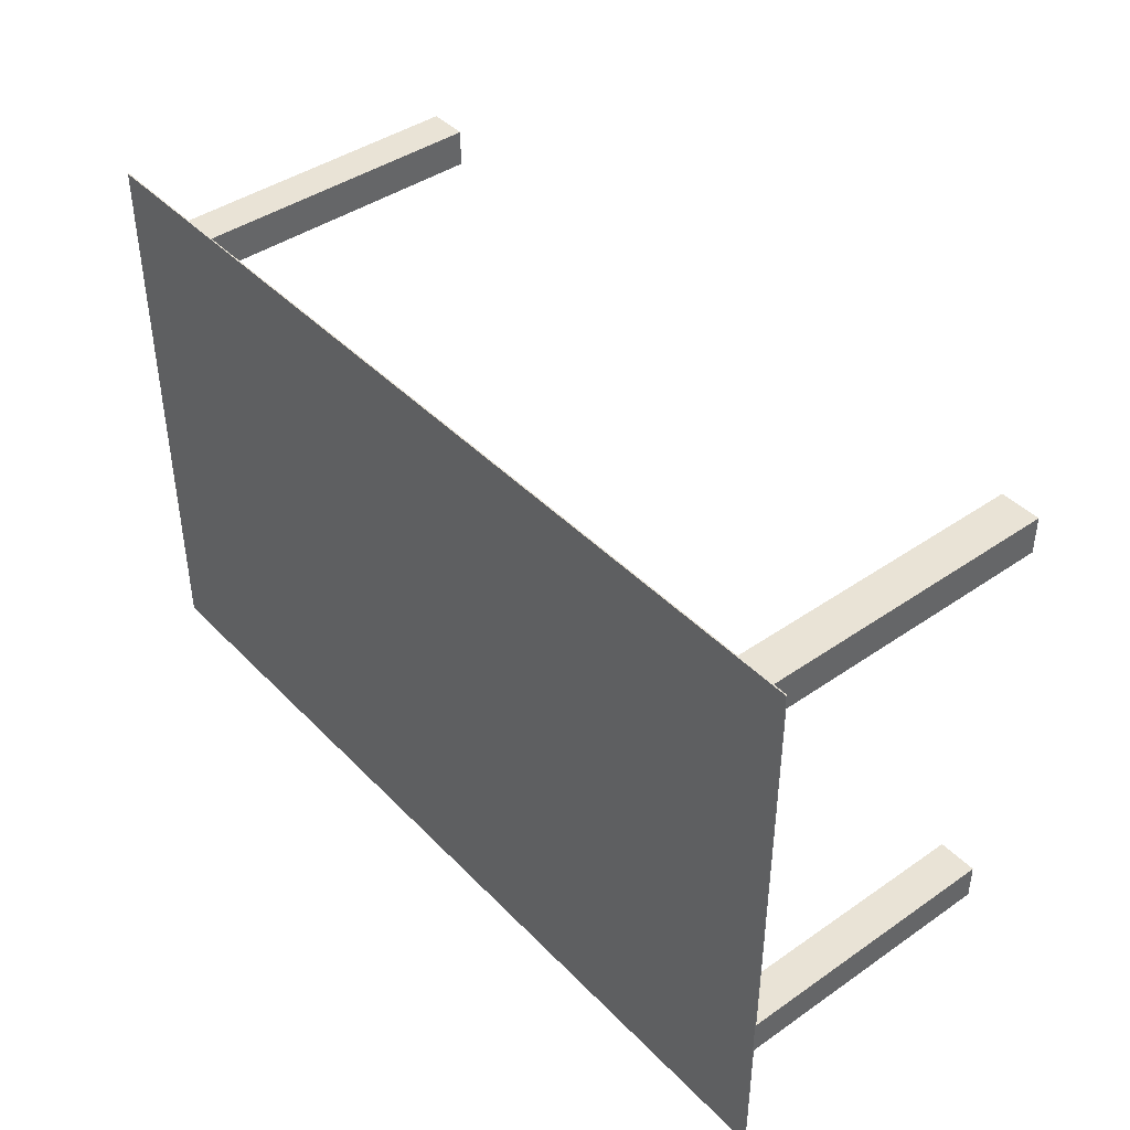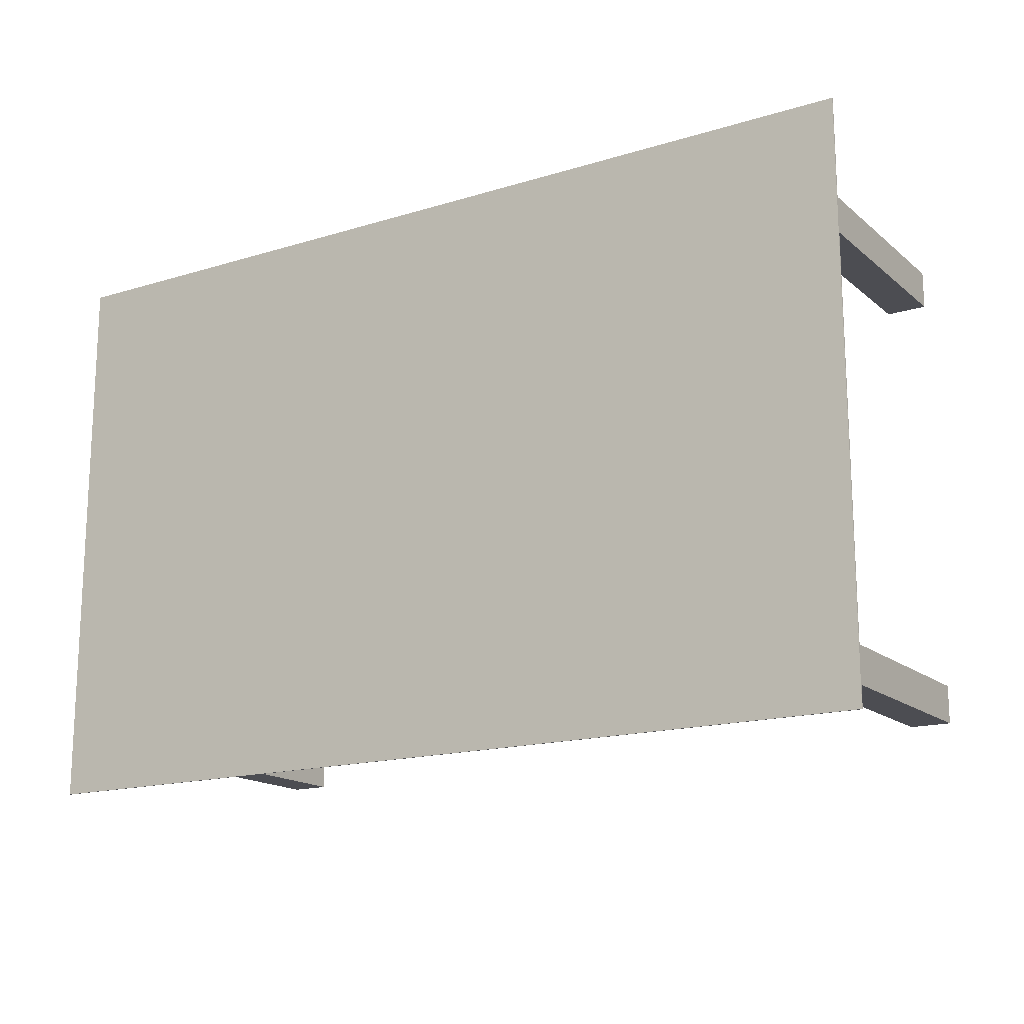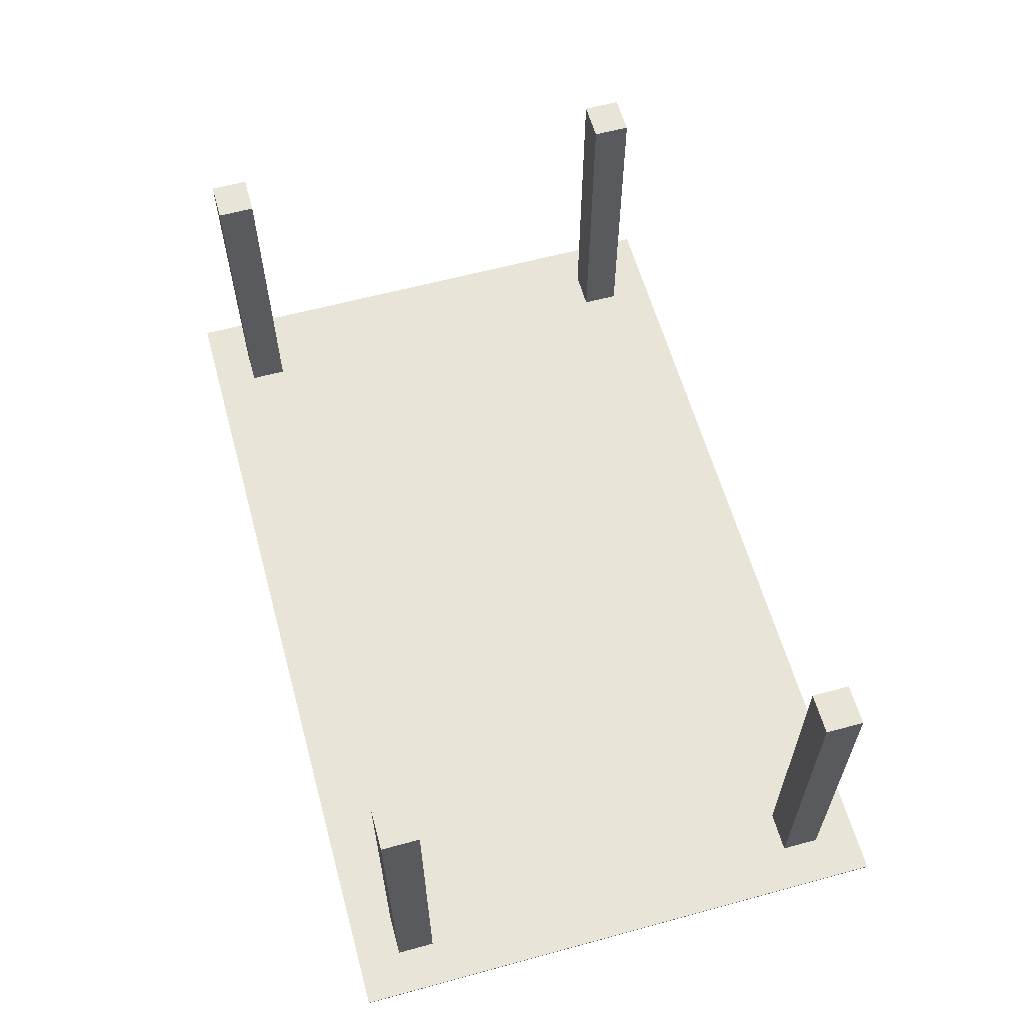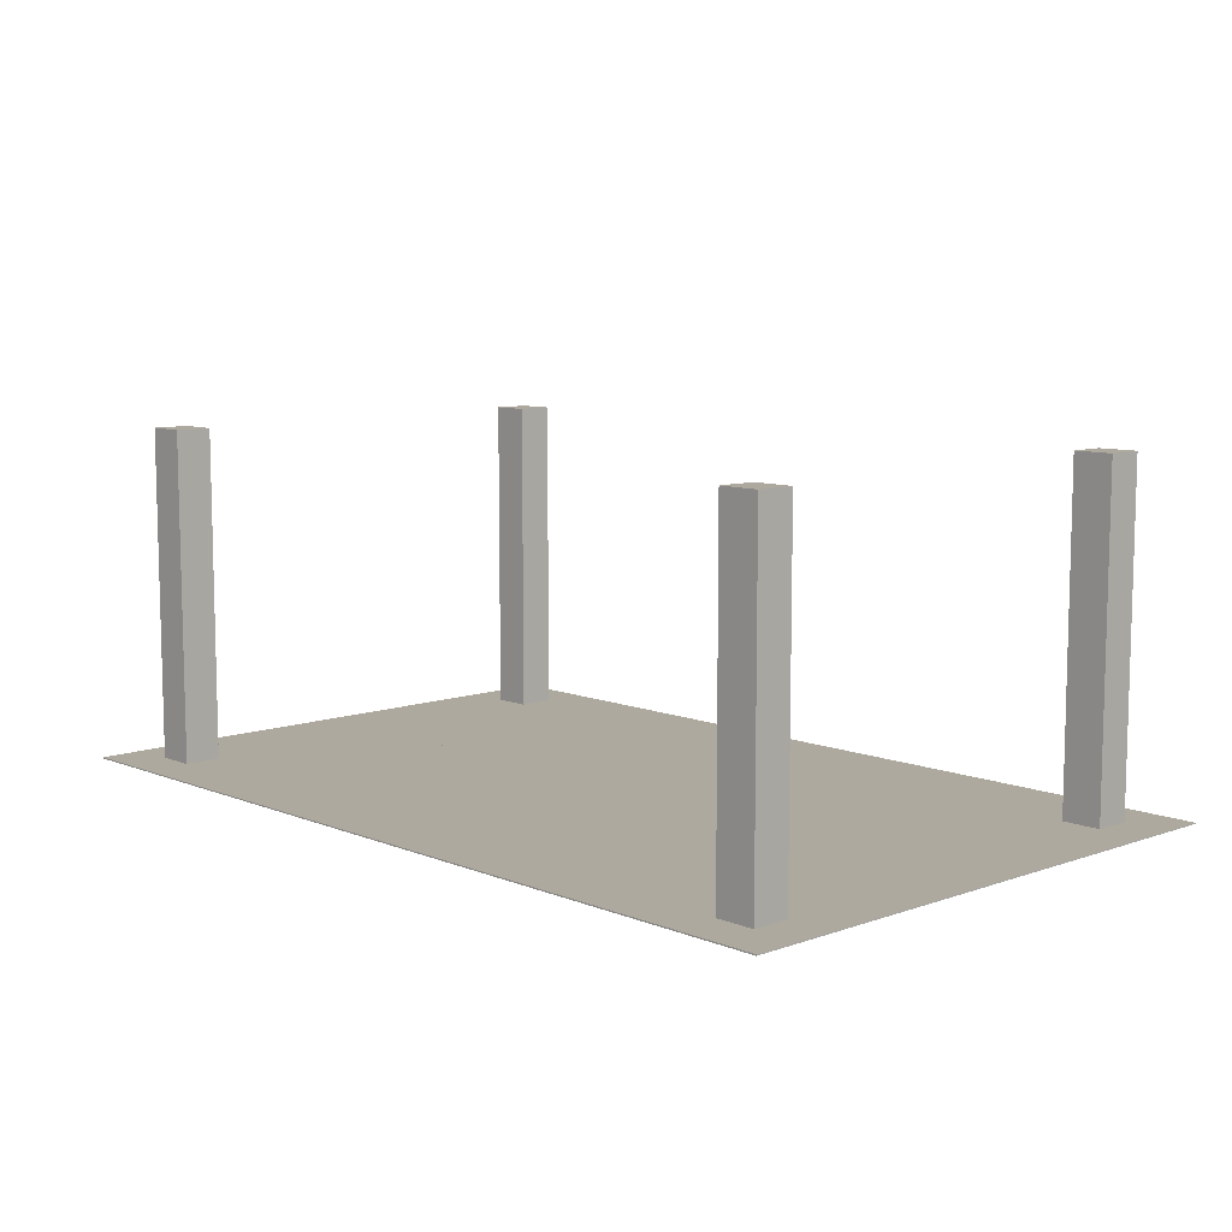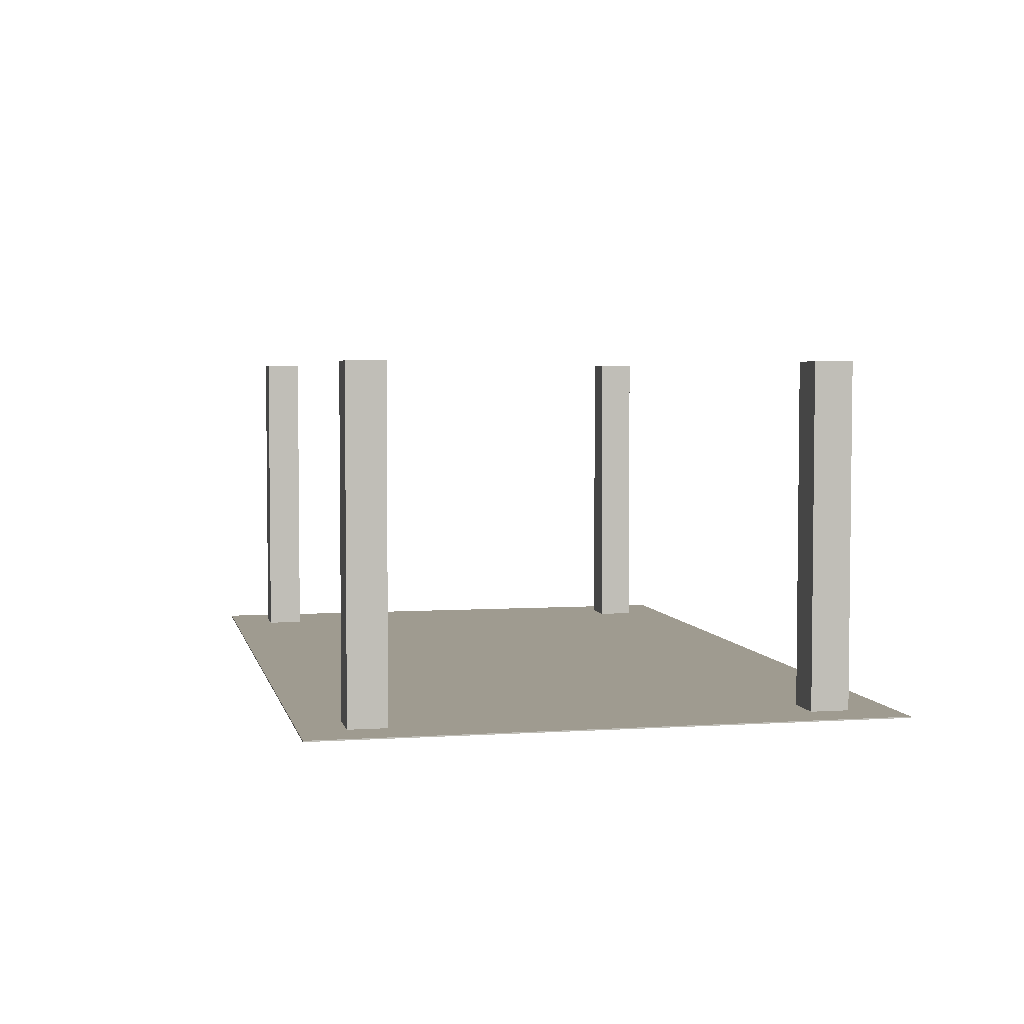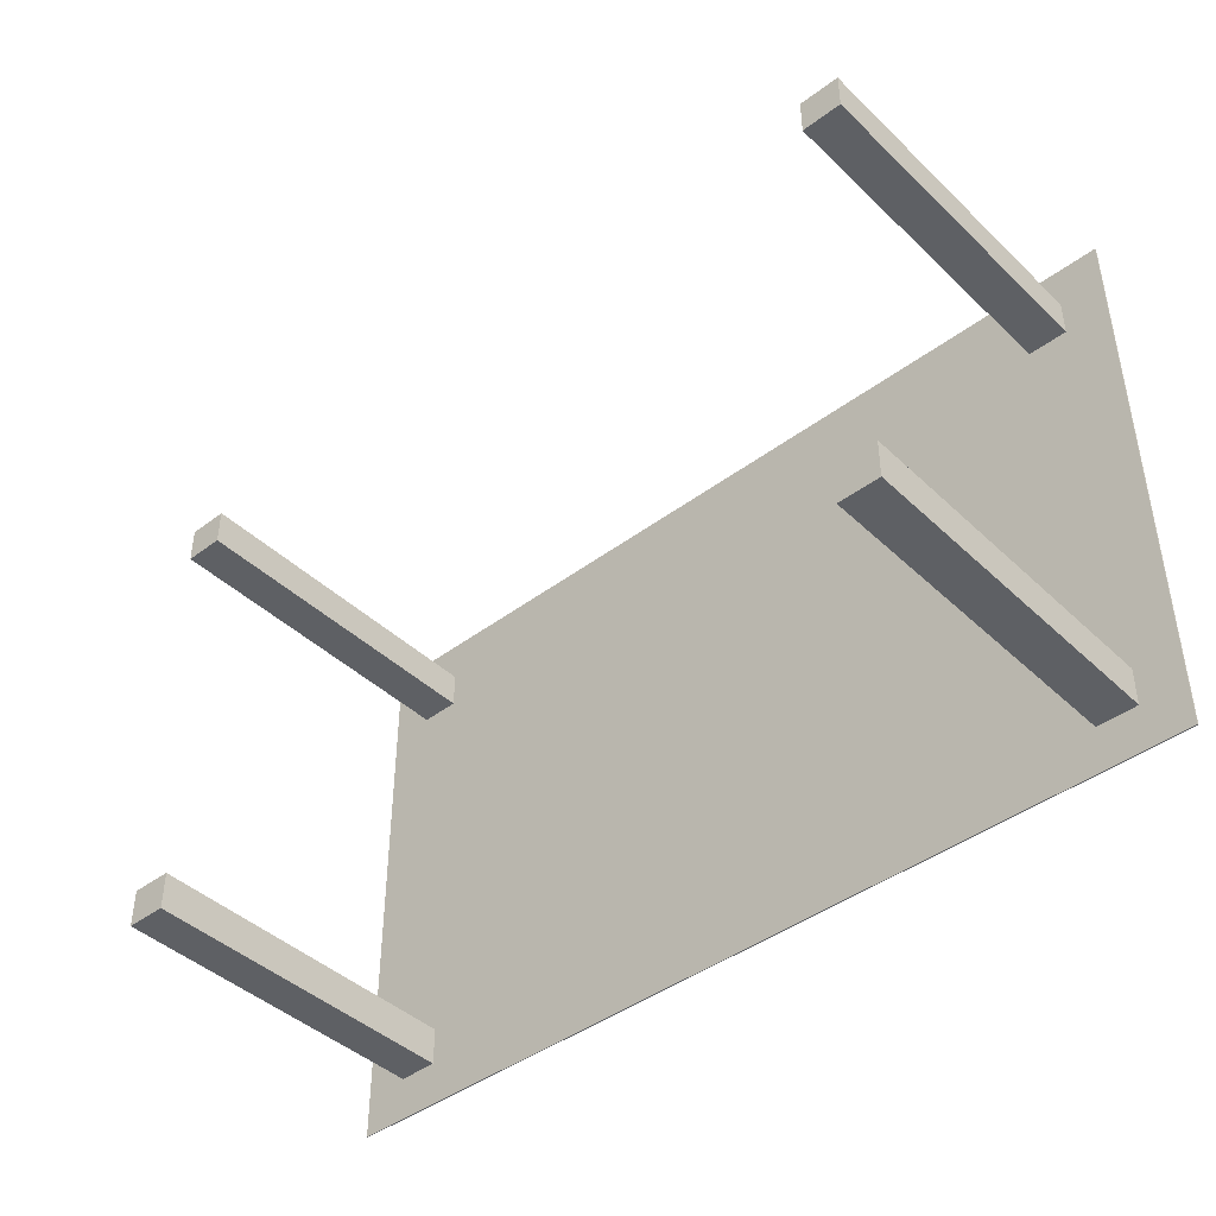
<metadata>
{"format":"obj","ext":"obj","renderer":"f3d","projection":"perspective","resolution":1024,"background":"white","views":[{"elev":42.3,"azim":-129.7,"up":"+Y"},{"elev":-16.4,"azim":-147.9,"up":"+Y"},{"elev":60.6,"azim":74.5,"up":"+Z"},{"elev":9.0,"azim":-133.2,"up":"+Z"},{"elev":4.0,"azim":77.8,"up":"+Z"},{"elev":-42.8,"azim":41.8,"up":"+Y"}]}
</metadata>
<code>
o Table_Cube.081
v 5.747 3.621 0.007576
v 5.747 3.621 -0.007576
v 5.182 3.621 -0.007576
v 5.182 3.621 0.007576
v 5.747 3.056 -0.007576
v 5.747 3.056 0.007576
v 5.182 3.056 0.007576
v 5.182 3.056 -0.007576
v 4.672 3.621 0.007576
v 4.672 3.621 -0.007576
v 4.672 3.056 -0.007576
v 4.672 3.056 0.007576
v 5.747 2.579 -0.007576
v 5.747 2.579 0.007576
v 5.182 2.579 0.007576
v 5.182 2.579 -0.007576
v 4.672 2.579 0.007576
v 4.672 2.579 -0.007576
v 5.182 3.056 4.229
v 4.672 3.056 4.229
v 5.182 2.579 4.229
v 4.672 2.579 4.229
v 0 3.621 0.007576
v 0 3.621 -0.007576
v -5.747 3.621 0.007576
v -5.747 3.621 -0.007576
v -5.182 3.621 -0.007576
v -5.182 3.621 0.007576
v 0 3.056 0.007576
v 0 3.056 -0.007576
v -5.747 3.056 -0.007576
v -5.747 3.056 0.007576
v -5.182 3.056 0.007576
v -5.182 3.056 -0.007576
v -4.672 3.621 0.007576
v -4.672 3.621 -0.007576
v -4.672 3.056 -0.007576
v -4.672 3.056 0.007576
v 0 2.579 -0.007576
v -5.747 2.579 -0.007576
v -5.747 2.579 0.007576
v -5.182 2.579 0.007576
v -5.182 2.579 -0.007576
v 0 2.579 0.007576
v -4.672 2.579 0.007576
v -4.672 2.579 -0.007576
v -5.182 3.056 4.229
v -4.672 3.056 4.229
v -5.182 2.579 4.229
v -4.672 2.579 4.229
v 5.747 0 0.007576
v 5.747 -3.621 0.007576
v 5.747 0 -0.007576
v 5.747 -3.621 -0.007576
v 5.182 0 -0.007576
v 5.182 -3.621 -0.007576
v 5.182 0 0.007576
v 5.182 -3.621 0.007576
v 5.747 -3.056 -0.007576
v 5.747 -3.056 0.007576
v 5.182 -3.056 0.007576
v 5.182 -3.056 -0.007576
v 4.672 0 -0.007576
v 4.672 -3.621 0.007576
v 4.672 -3.621 -0.007576
v 4.672 0 0.007576
v 4.672 -3.056 -0.007576
v 4.672 -3.056 0.007576
v 5.747 -2.579 -0.007576
v 5.747 -2.579 0.007576
v 5.182 -2.579 0.007576
v 5.182 -2.579 -0.007576
v 4.672 -2.579 0.007576
v 4.672 -2.579 -0.007576
v 5.182 -3.056 4.229
v 4.672 -3.056 4.229
v 5.182 -2.579 4.229
v 4.672 -2.579 4.229
v 0 0 0.007576
v 0 -3.621 0.007576
v 0 0 -0.007576
v 0 -3.621 -0.007576
v -5.747 0 0.007576
v -5.747 -3.621 0.007576
v -5.747 0 -0.007576
v -5.747 -3.621 -0.007576
v -5.182 0 -0.007576
v -5.182 -3.621 -0.007576
v -5.182 0 0.007576
v -5.182 -3.621 0.007576
v 0 -3.056 0.007576
v 0 -3.056 -0.007576
v -5.747 -3.056 -0.007576
v -5.747 -3.056 0.007576
v -5.182 -3.056 0.007576
v -5.182 -3.056 -0.007576
v -4.672 0 -0.007576
v -4.672 -3.621 0.007576
v -4.672 -3.621 -0.007576
v -4.672 0 0.007576
v -4.672 -3.056 -0.007576
v -4.672 -3.056 0.007576
v 0 -2.579 -0.007576
v -5.747 -2.579 -0.007576
v -5.747 -2.579 0.007576
v -5.182 -2.579 0.007576
v -5.182 -2.579 -0.007576
v 0 -2.579 0.007576
v -4.672 -2.579 0.007576
v -4.672 -2.579 -0.007576
v -5.182 -3.056 4.229
v -4.672 -3.056 4.229
v -5.182 -2.579 4.229
v -4.672 -2.579 4.229
f 8 3 2 5
f 5 2 1 6
f 12 9 23 29
f 10 24 23 9
f 2 3 4 1
f 6 1 4 7
f 11 10 3 8
f 18 11 8 16
f 14 6 7 15
f 17 12 29 44
f 13 5 6 14
f 16 8 5 13
f 17 15 21 22
f 39 30 11 18
f 30 24 10 11
f 3 10 9 4
f 7 4 9 12
f 81 39 18 63
f 57 15 17 66
f 55 16 13 53
f 53 13 14 51
f 66 17 44 79
f 51 14 15 57
f 63 18 16 55
f 21 19 20 22
f 15 7 19 21
f 12 17 22 20
f 7 12 20 19
f 29 30 24 23
f 34 31 26 27
f 31 32 25 26
f 38 29 23 35
f 36 35 23 24
f 26 25 28 27
f 32 33 28 25
f 37 34 27 36
f 46 43 34 37
f 41 42 33 32
f 45 44 29 38
f 40 41 32 31
f 43 40 31 34
f 44 39 30 29
f 45 50 49 42
f 39 46 37 30
f 30 37 36 24
f 27 28 35 36
f 33 38 35 28
f 81 97 46 39
f 89 100 45 42
f 79 81 39 44
f 87 85 40 43
f 85 83 41 40
f 100 79 44 45
f 83 89 42 41
f 97 87 43 46
f 49 50 48 47
f 42 49 47 33
f 38 48 50 45
f 33 47 48 38
f 62 59 54 56
f 59 60 52 54
f 68 91 80 64
f 55 57 51 53
f 65 64 80 82
f 54 52 58 56
f 63 66 57 55
f 60 61 58 52
f 67 62 56 65
f 74 72 62 67
f 70 71 61 60
f 73 108 91 68
f 69 70 60 59
f 72 69 59 62
f 73 78 77 71
f 103 74 67 92
f 92 67 65 82
f 81 79 66 63
f 56 58 64 65
f 61 68 64 58
f 81 63 74 103
f 57 66 73 71
f 55 53 69 72
f 53 51 70 69
f 66 79 108 73
f 51 57 71 70
f 63 55 72 74
f 77 78 76 75
f 71 77 75 61
f 68 76 78 73
f 61 75 76 68
f 91 80 82 92
f 96 88 86 93
f 93 86 84 94
f 102 98 80 91
f 87 85 83 89
f 99 82 80 98
f 86 88 90 84
f 97 87 89 100
f 94 84 90 95
f 101 99 88 96
f 110 101 96 107
f 105 94 95 106
f 109 102 91 108
f 104 93 94 105
f 107 96 93 104
f 108 91 92 103
f 109 106 113 114
f 103 92 101 110
f 92 82 99 101
f 81 97 100 79
f 88 99 98 90
f 95 90 98 102
f 81 103 110 97
f 89 106 109 100
f 79 108 103 81
f 87 107 104 85
f 85 104 105 83
f 100 109 108 79
f 83 105 106 89
f 97 110 107 87
f 113 111 112 114
f 106 95 111 113
f 102 109 114 112
f 95 102 112 111

</code>
